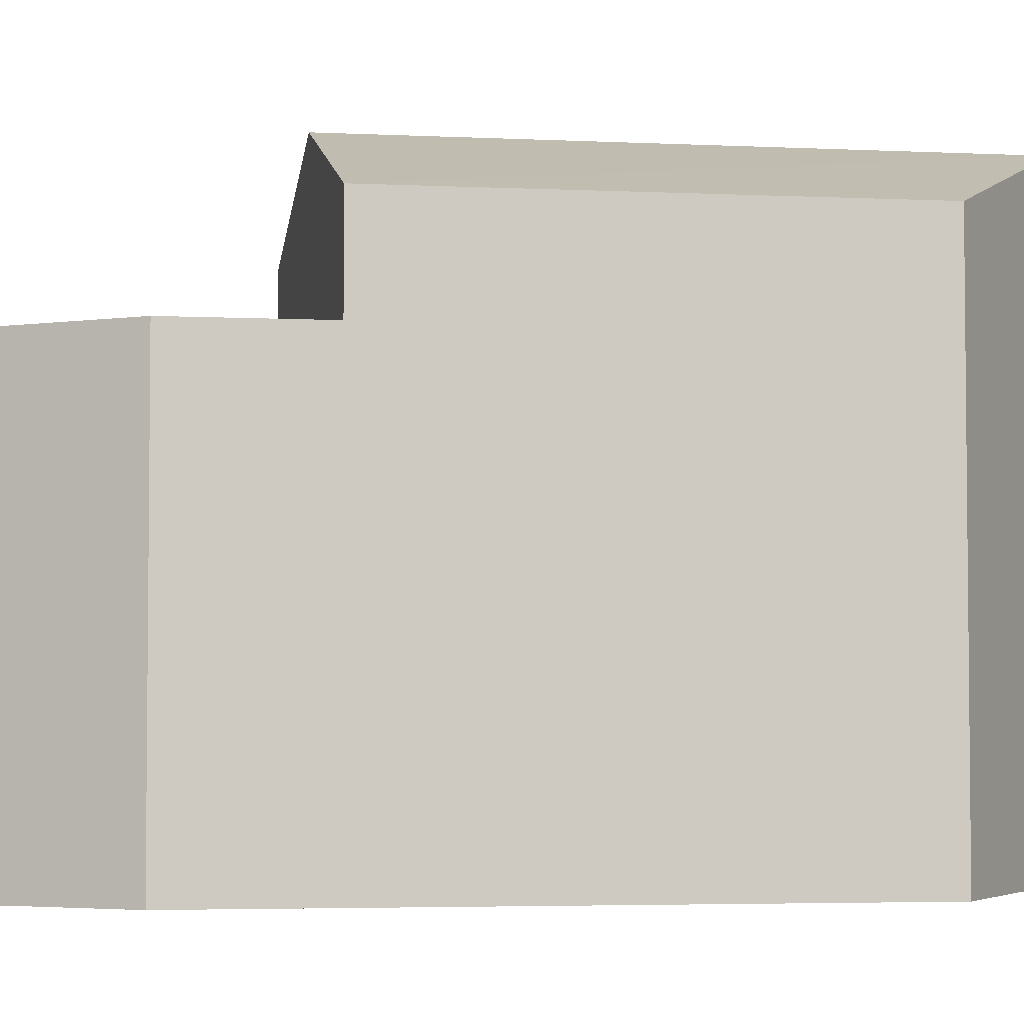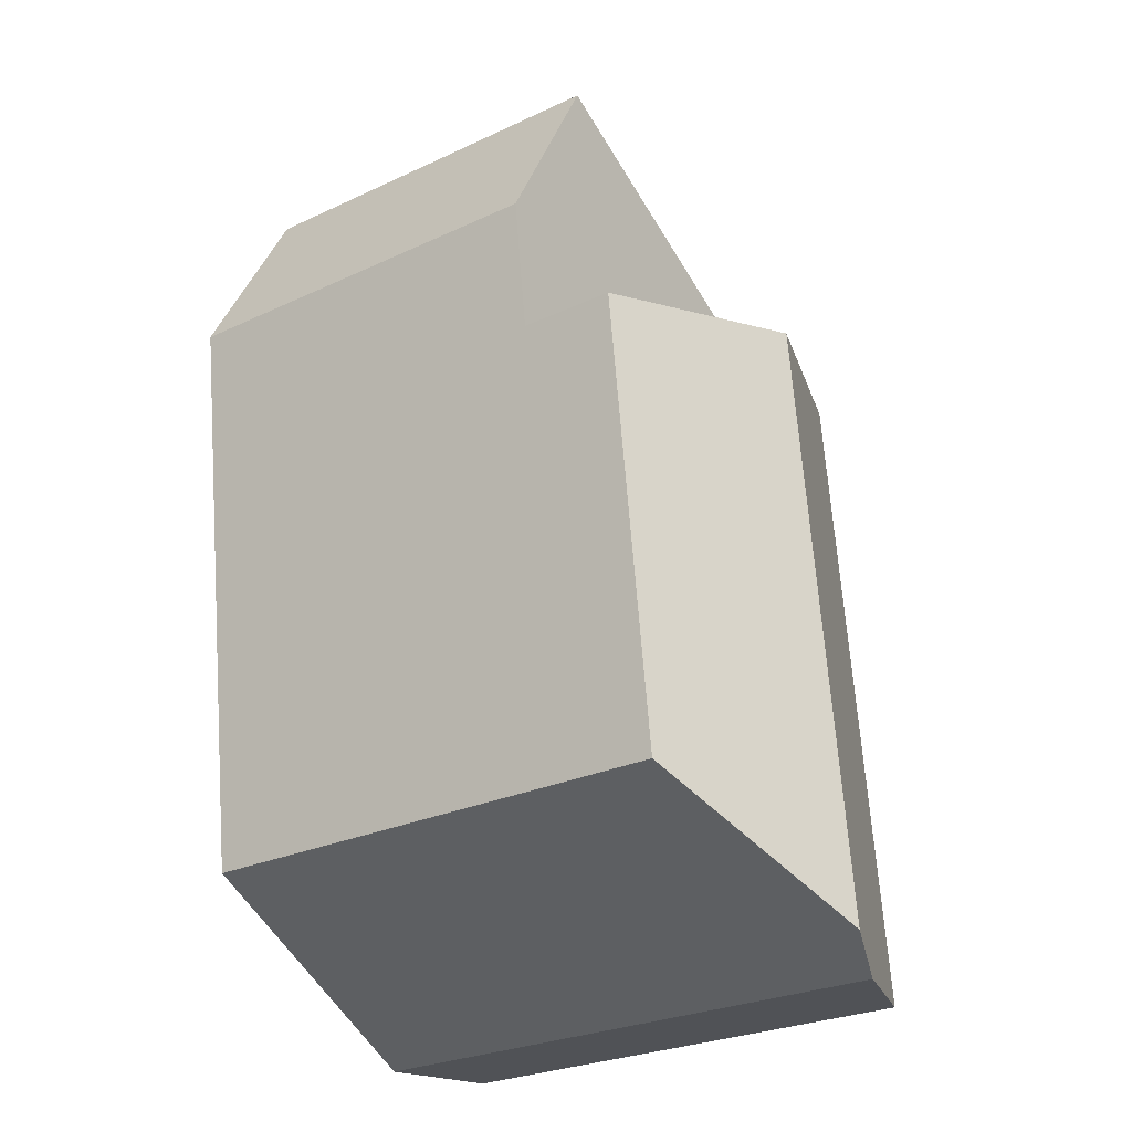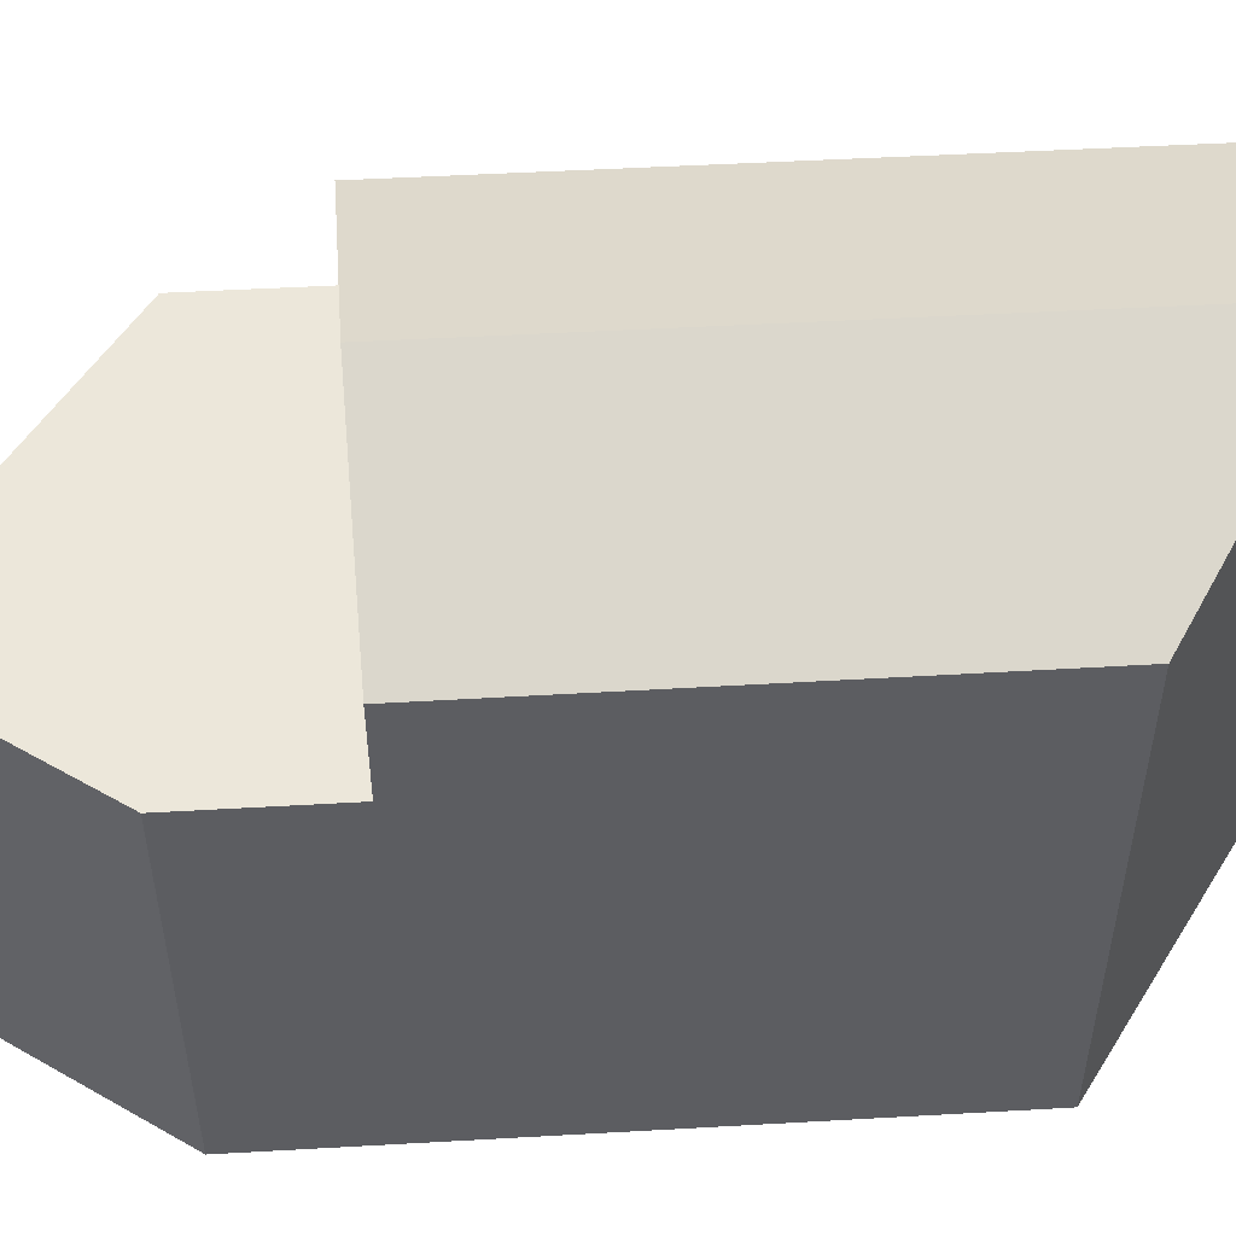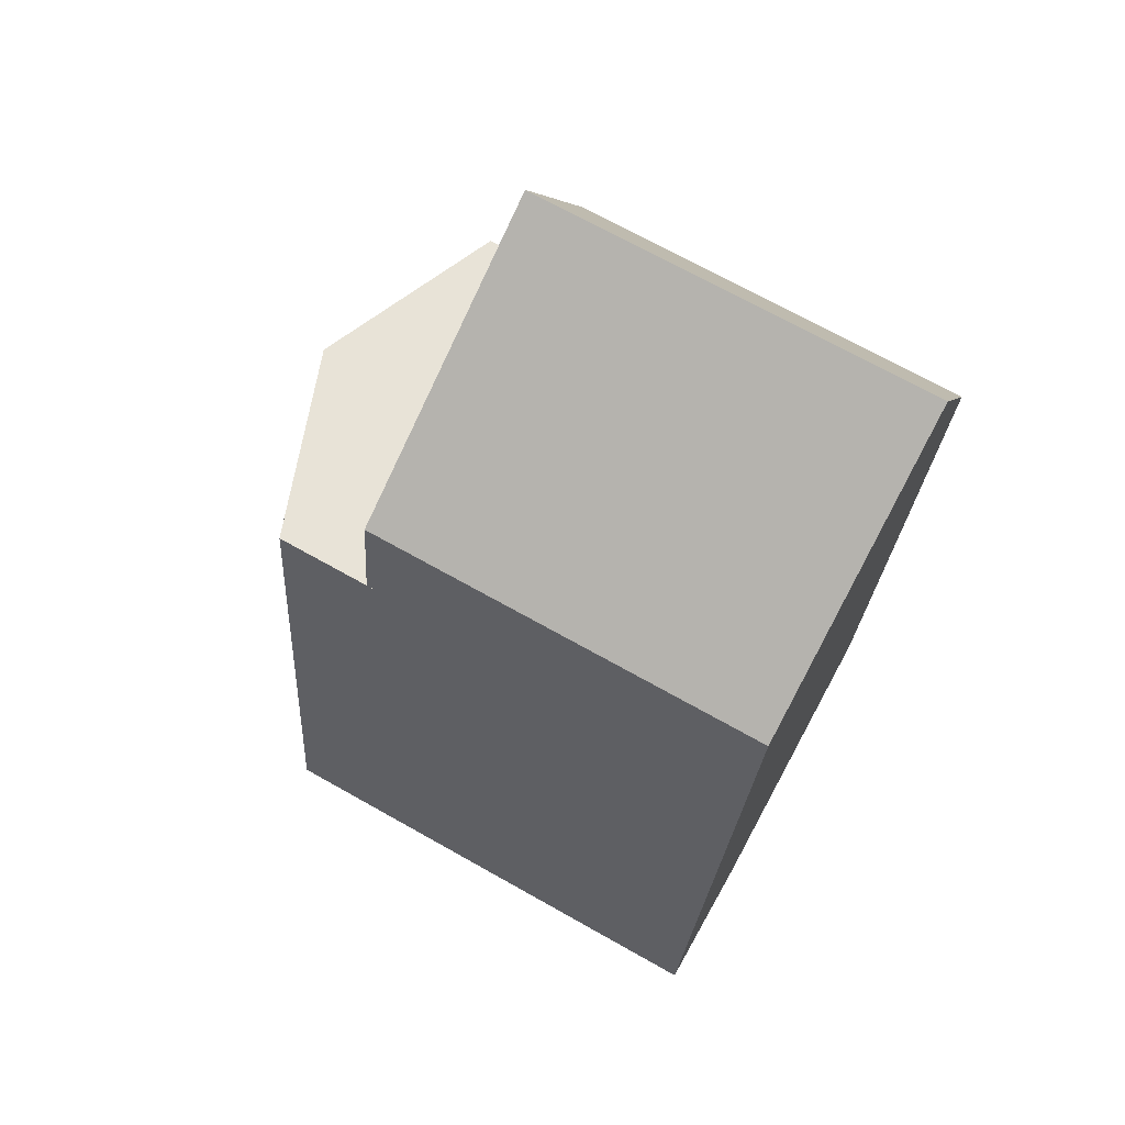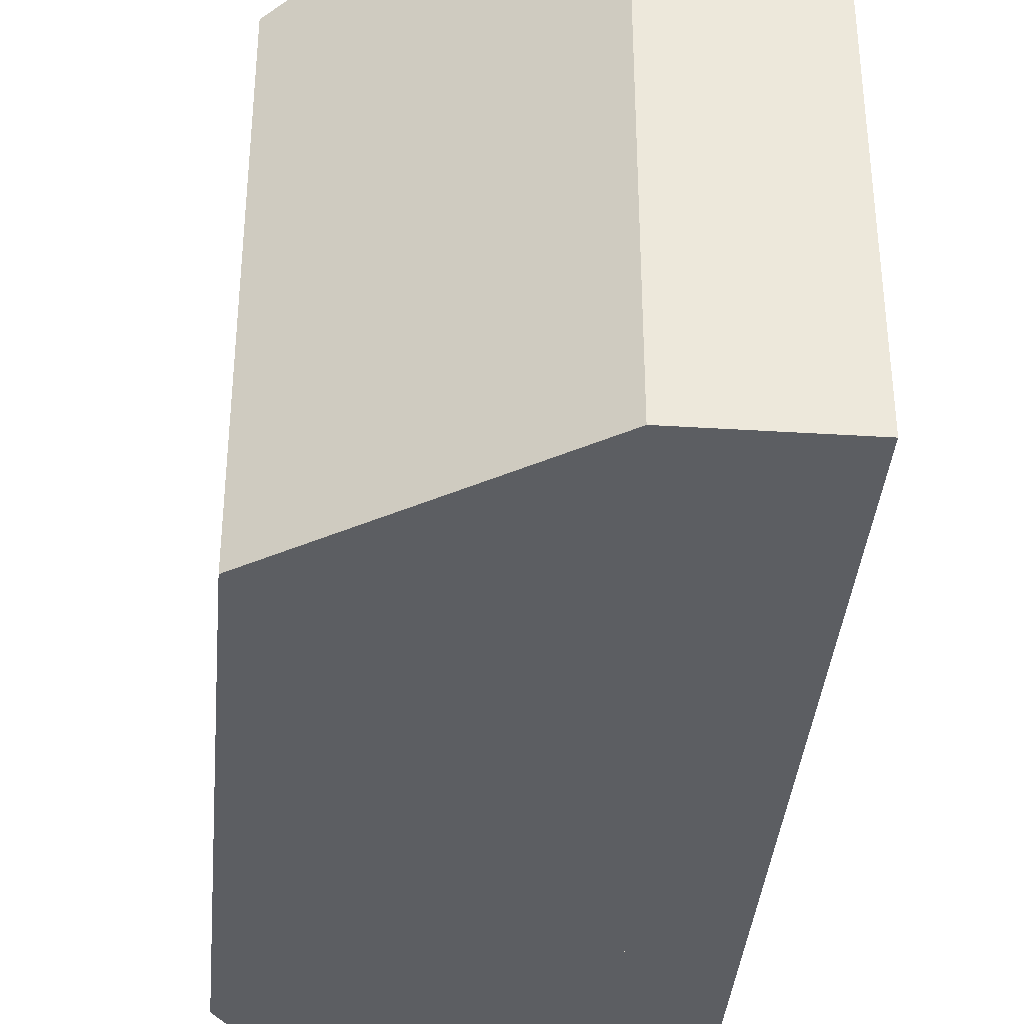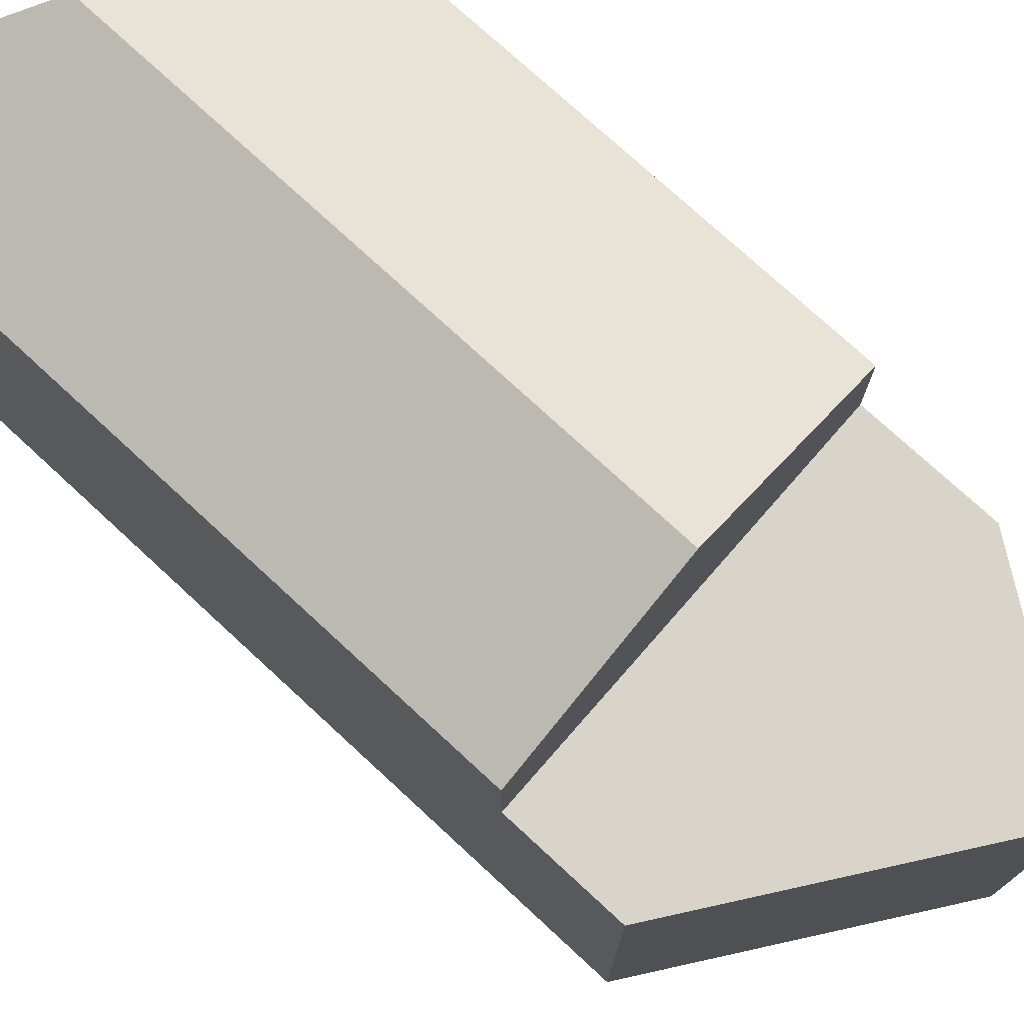
<metadata>
{"format":"obj","ext":"obj","renderer":"f3d","projection":"perspective","resolution":1024,"background":"white","views":[{"elev":-4.0,"azim":88.0,"up":"+Y"},{"elev":-27.2,"azim":125.7,"up":"+Z"},{"elev":53.0,"azim":94.0,"up":"+Y"},{"elev":70.9,"azim":-60.7,"up":"+Z"},{"elev":-37.4,"azim":-177.6,"up":"+Y"},{"elev":75.5,"azim":-39.9,"up":"+Y"}]}
</metadata>
<code>
v  11.91 12.53 14.11
v  5.077 14.41 0.242
v  6.959 14.41 14.9
v  10.45 12.55 2.983
v  0 12.54 7.677e-16
v  3.714 13.94 -0.454
v  2.013 12.54 15.68
v  0 0 0
v  2.013 -9.6e-16 15.68
v  11.91 -8.642e-16 14.11
v  6.959 -9.122e-16 14.9
v  10.45 -1.827e-16 2.983
v  3.714 2.78e-17 -0.454
v  5.077 -1.482e-17 0.242
v  2.092 10.13 16.29
v  6.959 10.13 14.9
v  2.013 10.13 15.68
v  2.39 10.13 18.61
v  9.747 10.13 22.43
v  11.91 10.13 14.11
v  12.2 10.13 16.29
v  12.35 10.13 17.41
v  12.35 -1.066e-15 17.41
v  12.2 -9.977e-16 16.29
v  2.39 -1.14e-15 18.61
v  2.092 -9.977e-16 16.29
v  9.747 -1.373e-15 22.43
g defaultobject
f 1 2 3
f 2 1 4
f 5 2 6
f 2 5 3
f 3 5 7
f 8 7 5
f 7 8 9
f 9 3 7
f 3 9 1
f 1 9 10
f 10 9 11
f 1 12 4
f 12 1 10
f 13 5 6
f 5 13 8
f 12 2 4
f 2 12 6
f 6 12 13
f 13 12 14
f 13 9 8
f 9 13 11
f 11 13 14
f 11 14 12
f 11 12 10
f 15 16 17
f 16 15 18
f 16 18 19
f 16 19 20
f 20 19 21
f 21 19 22
f 23 21 22
f 21 23 20
f 20 23 10
f 10 23 24
f 10 16 20
f 16 10 17
f 17 10 9
f 9 10 11
f 9 15 17
f 15 9 18
f 18 9 25
f 25 9 26
f 25 19 18
f 19 25 27
f 27 22 19
f 22 27 23
f 11 26 9
f 26 11 25
f 25 11 27
f 27 11 10
f 27 10 24
f 27 24 23

</code>
